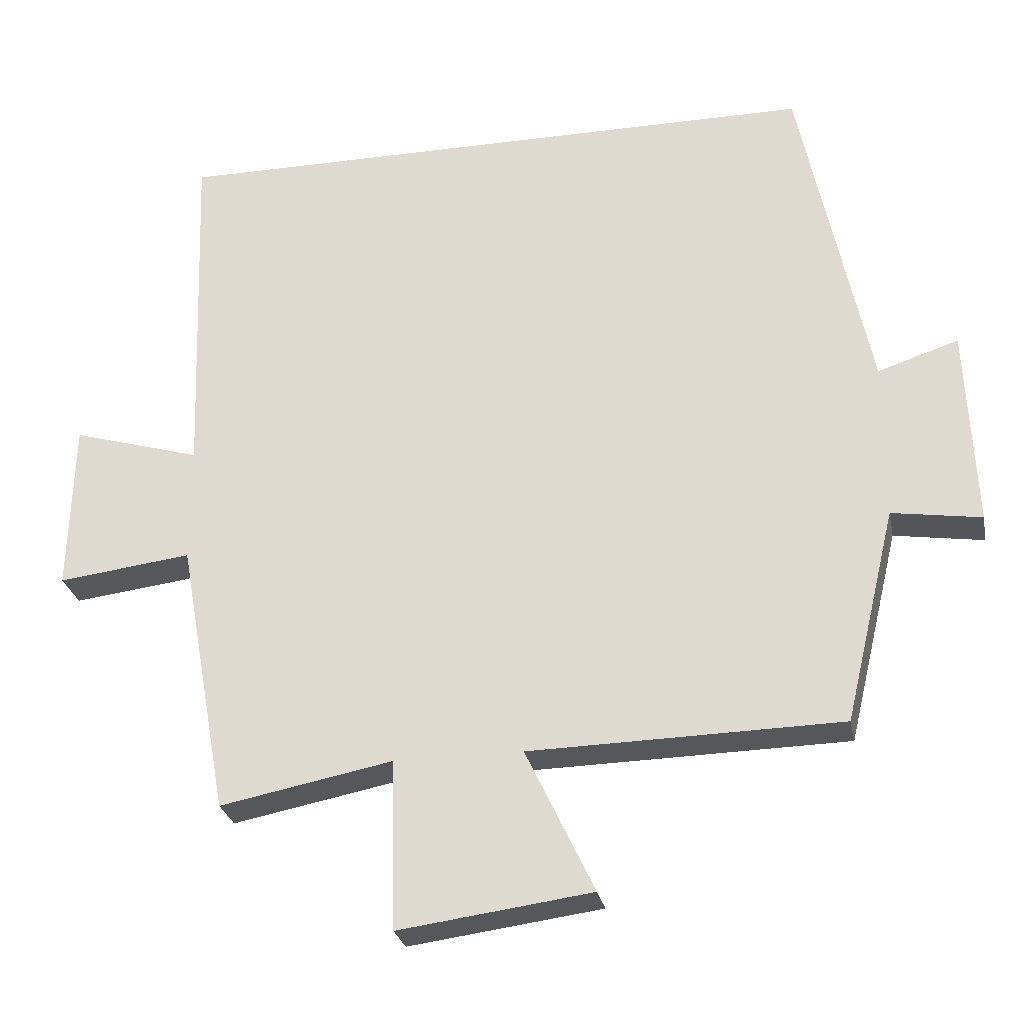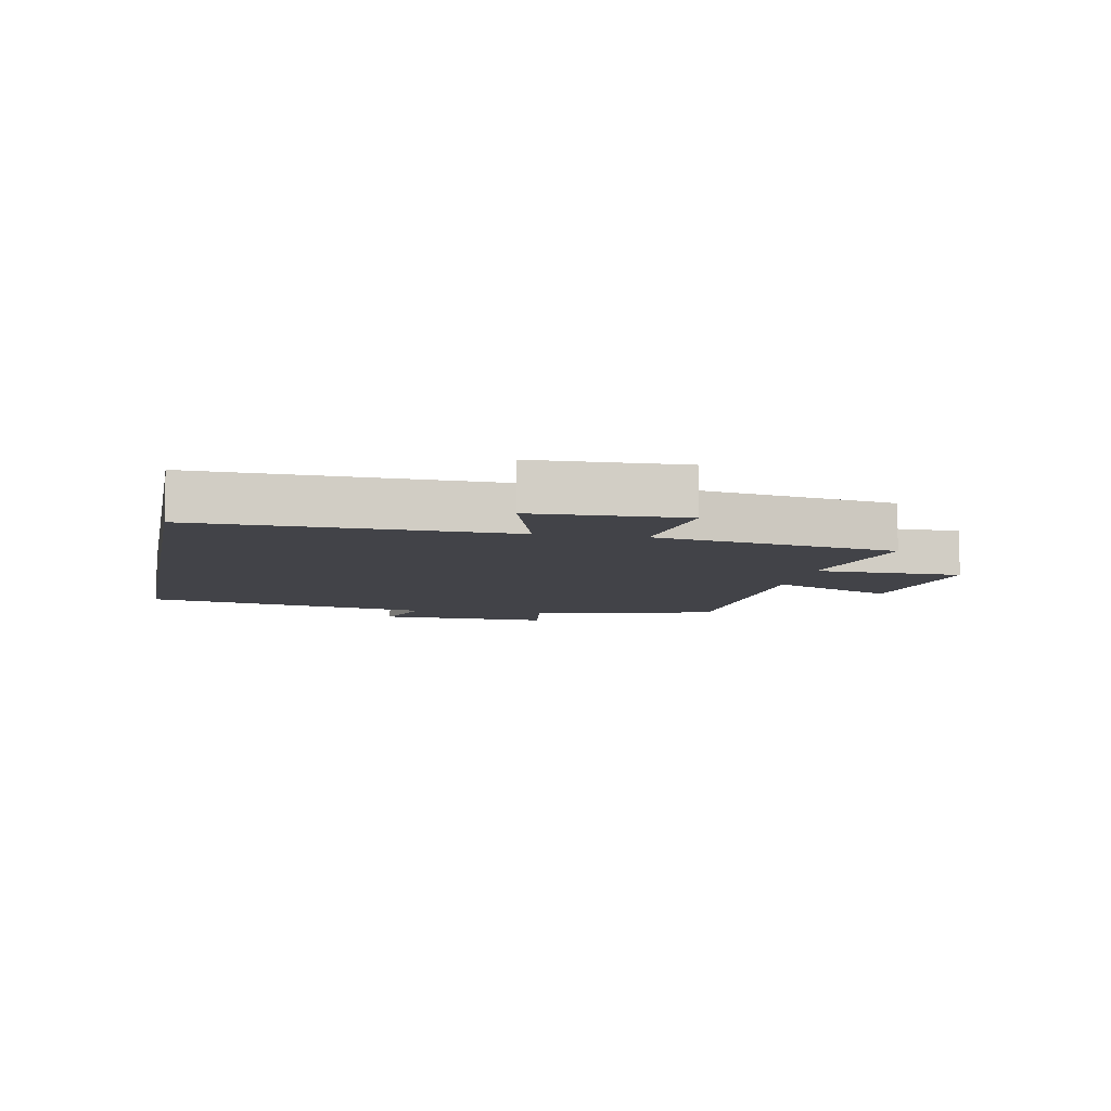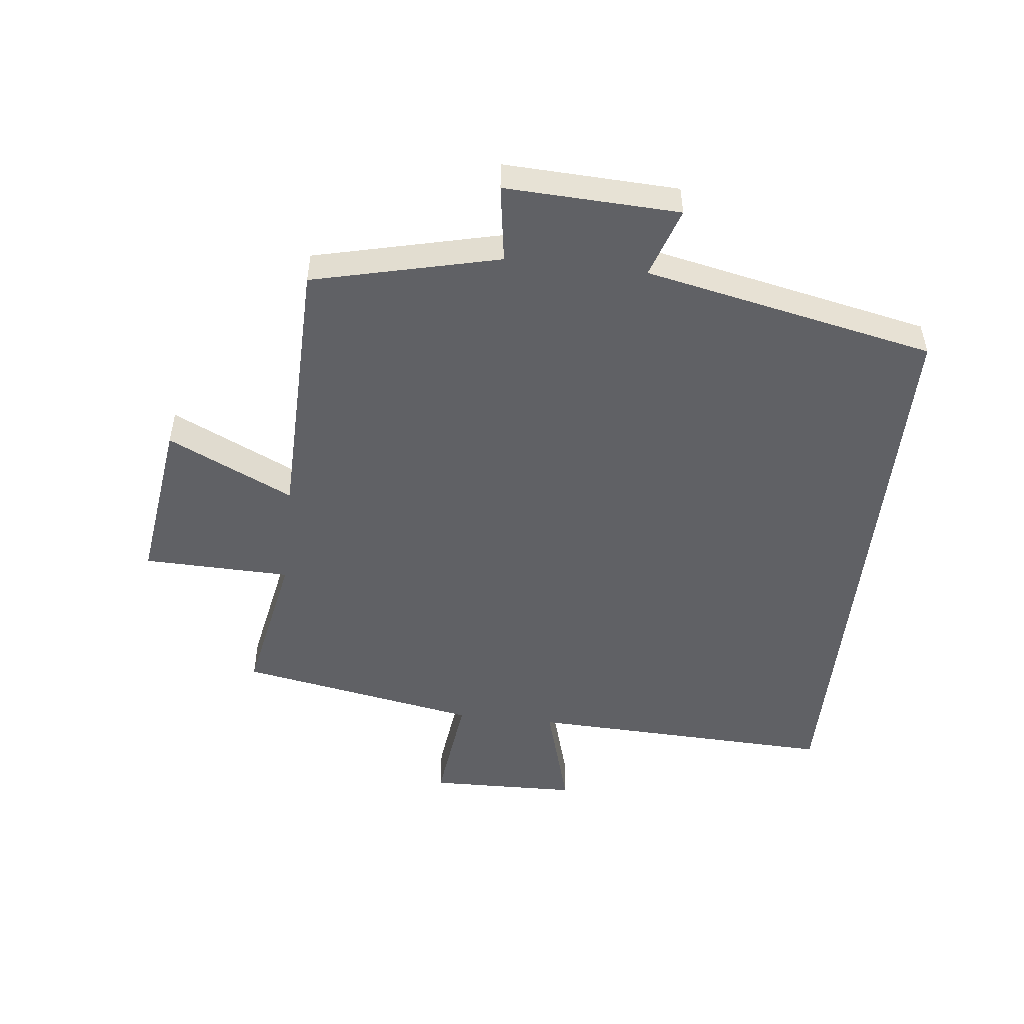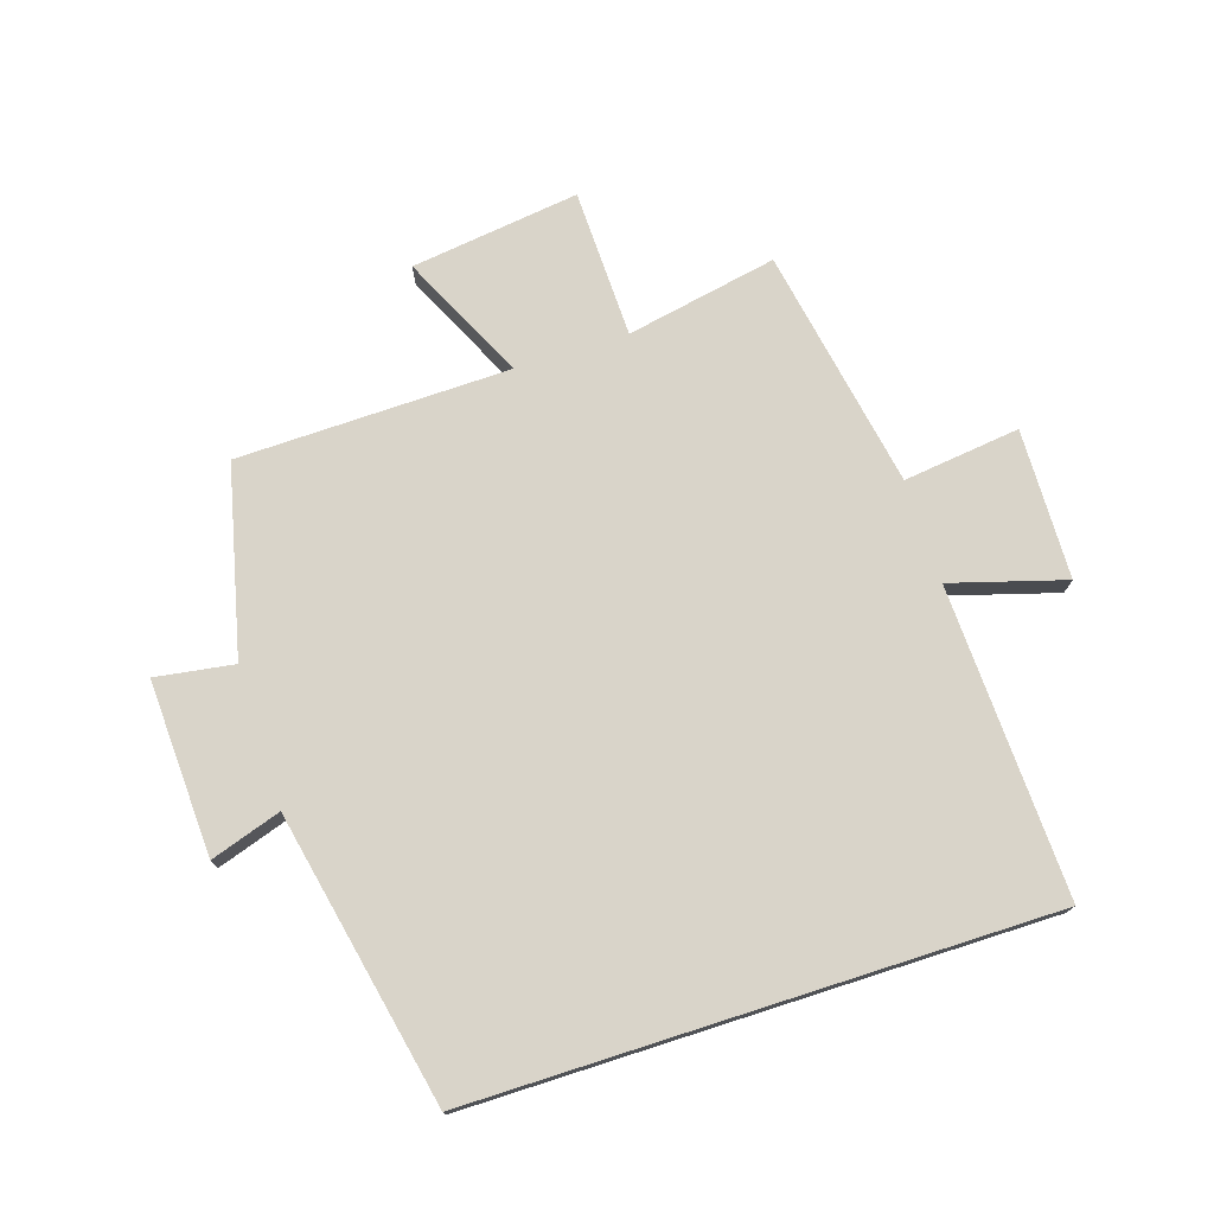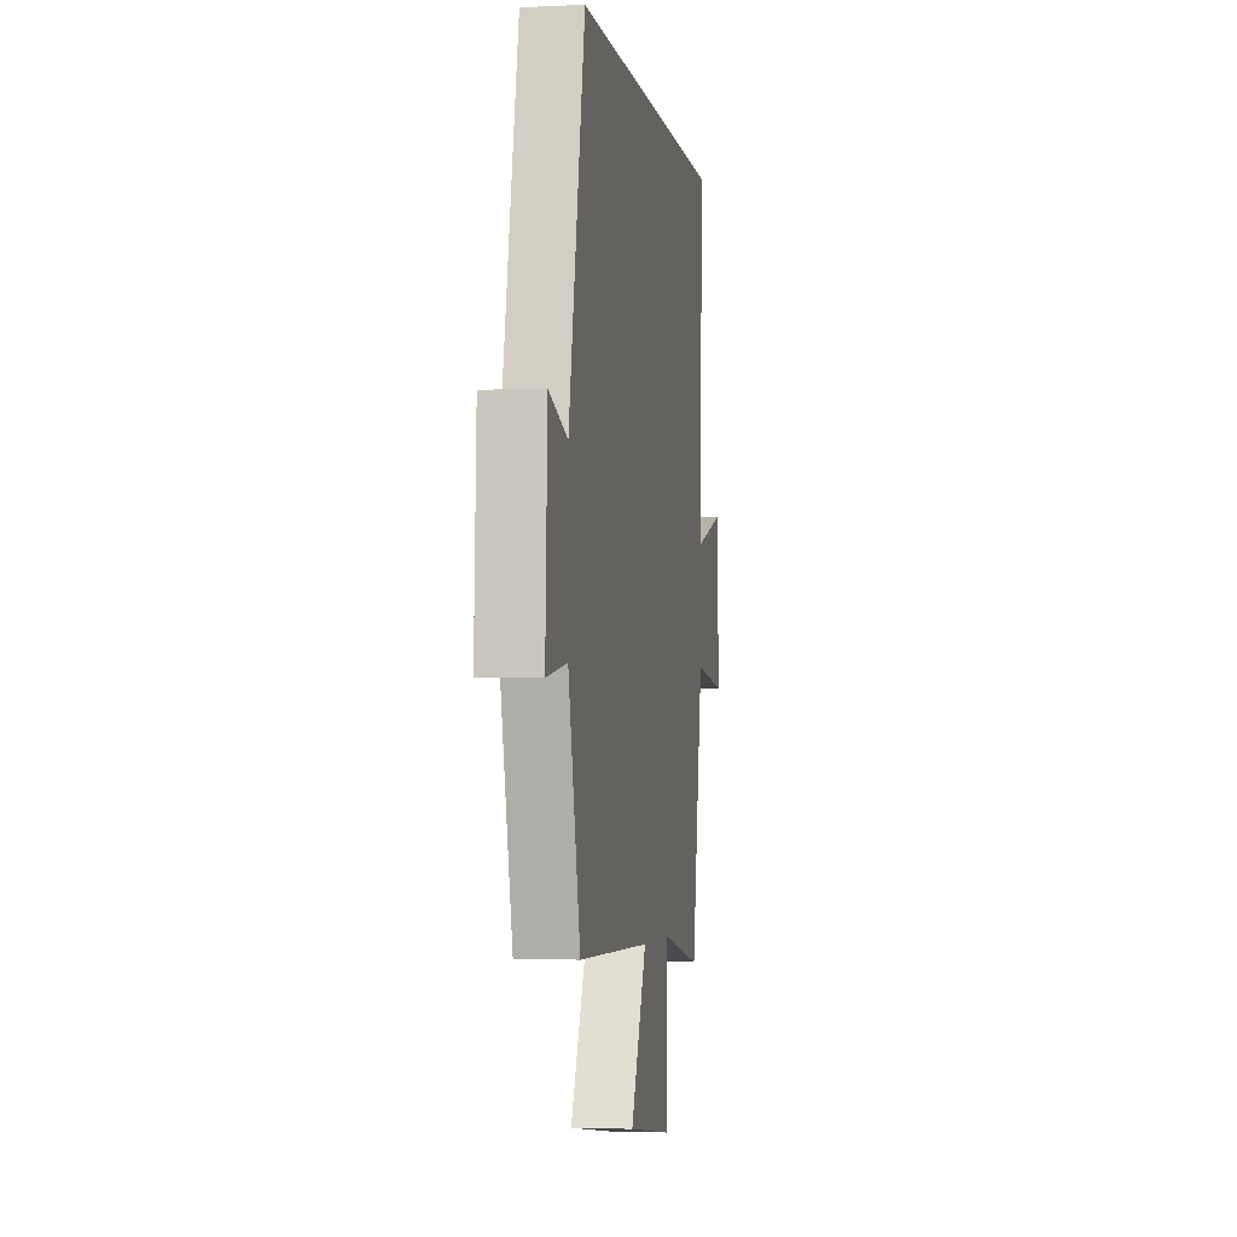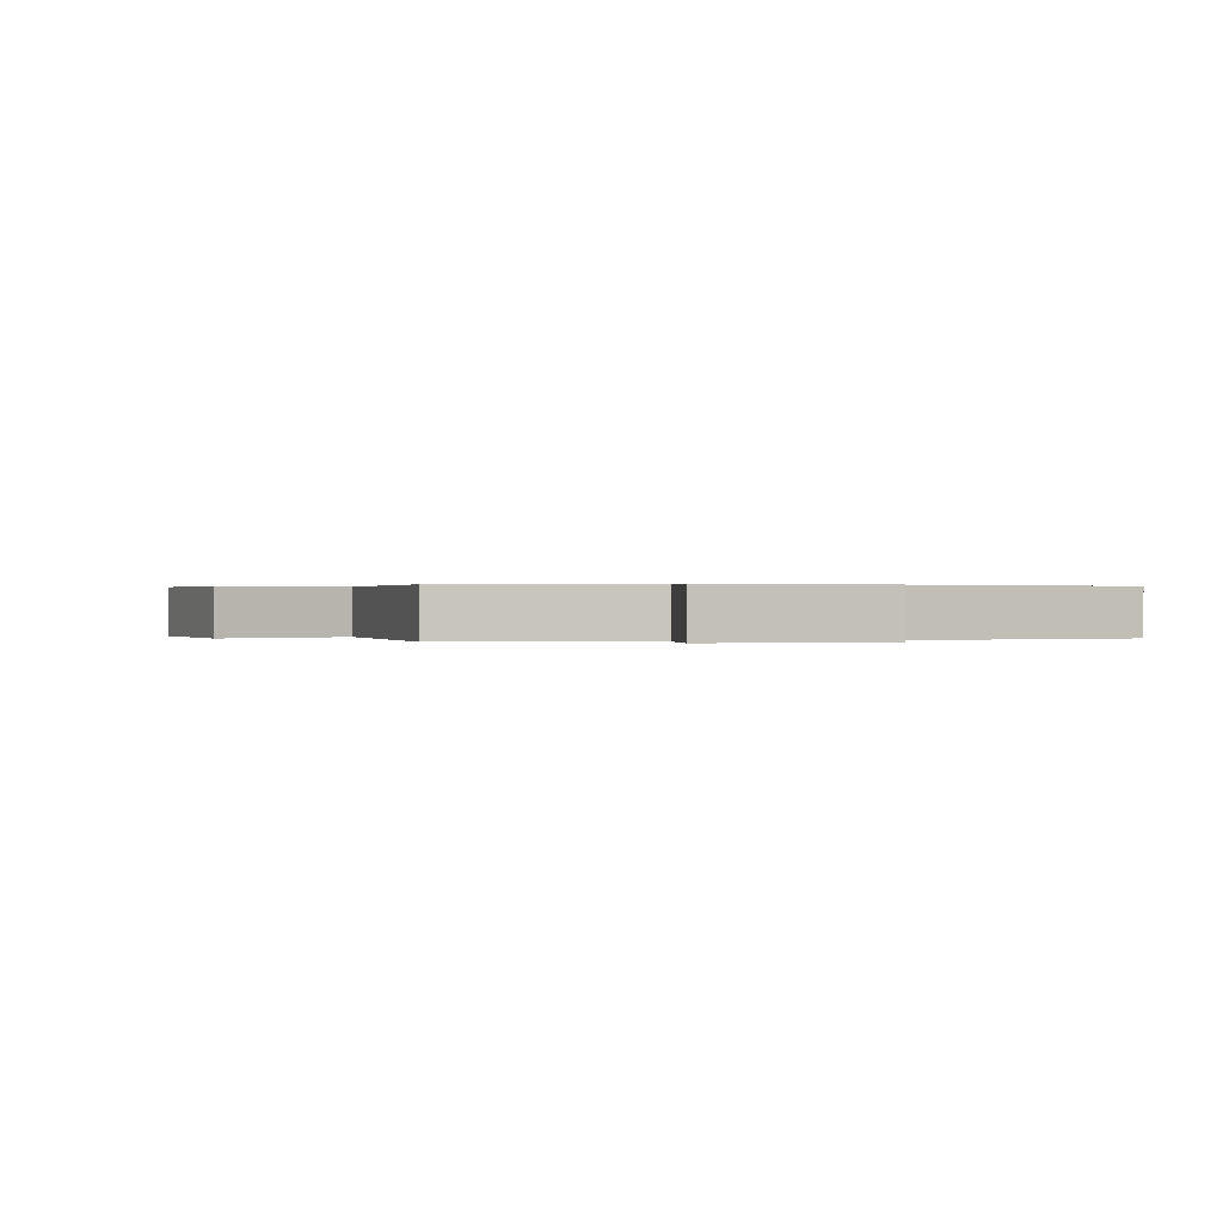
<metadata>
{"format":"obj","ext":"obj","renderer":"f3d","projection":"perspective","resolution":1024,"background":"white","views":[{"elev":-27.3,"azim":-168.9,"up":"+Z"},{"elev":-7.6,"azim":79.1,"up":"+Y"},{"elev":-50.3,"azim":-96.4,"up":"+Y"},{"elev":74.9,"azim":-17.8,"up":"+Y"},{"elev":-3.0,"azim":-80.8,"up":"+Z"},{"elev":0.2,"azim":-105.6,"up":"+Y"}]}
</metadata>
<code>
v -0.428 0.07 -0.491
v -0.5 0.07 -0.191
v -0.625 0.07 -0.21
v -0.613 0.07 0.07
v -0.5 0.07 0.033
v -0.403 0.07 0.5
v 0.518 0.07 0.5
v 0.5 0.07 0.004
v 0.681 0.07 0.057
v 0.687 0.07 -0.183
v 0.5 0.07 -0.16
v 0.43 0.07 -0.547
v 0.188 0.07 -0.5
v 0.182 0.07 -0.738
v -0.088 0.07 -0.702
v 0.008 0.07 -0.5
v -0.428 0 -0.491
v -0.5 0 -0.191
v -0.625 0 -0.21
v -0.613 0 0.07
v -0.5 0 0.033
v -0.403 0 0.5
v 0.518 0 0.5
v 0.5 0 0.004
v 0.681 0 0.057
v 0.687 0 -0.183
v 0.5 0 -0.16
v 0.43 0 -0.547
v 0.188 0 -0.5
v 0.182 0 -0.738
v -0.088 0 -0.702
v 0.008 0 -0.5
f 13 14 15 16
f 13 16 1 2
f 11 12 13 2
f 8 9 10 11
f 8 11 2
f 5 6 7 8
f 5 8 2 3
f 3 4 5
f 32 31 30 29
f 18 17 32 29
f 18 29 28 27
f 27 26 25 24
f 18 27 24
f 24 23 22 21
f 19 18 24 21
f 21 20 19
f 1 17 18 2
f 2 18 19 3
f 3 19 20 4
f 4 20 21 5
f 5 21 22 6
f 6 22 23 7
f 7 23 24 8
f 8 24 25 9
f 9 25 26 10
f 10 26 27 11
f 11 27 28 12
f 12 28 29 13
f 13 29 30 14
f 14 30 31 15
f 15 31 32 16
f 16 32 17 1

</code>
